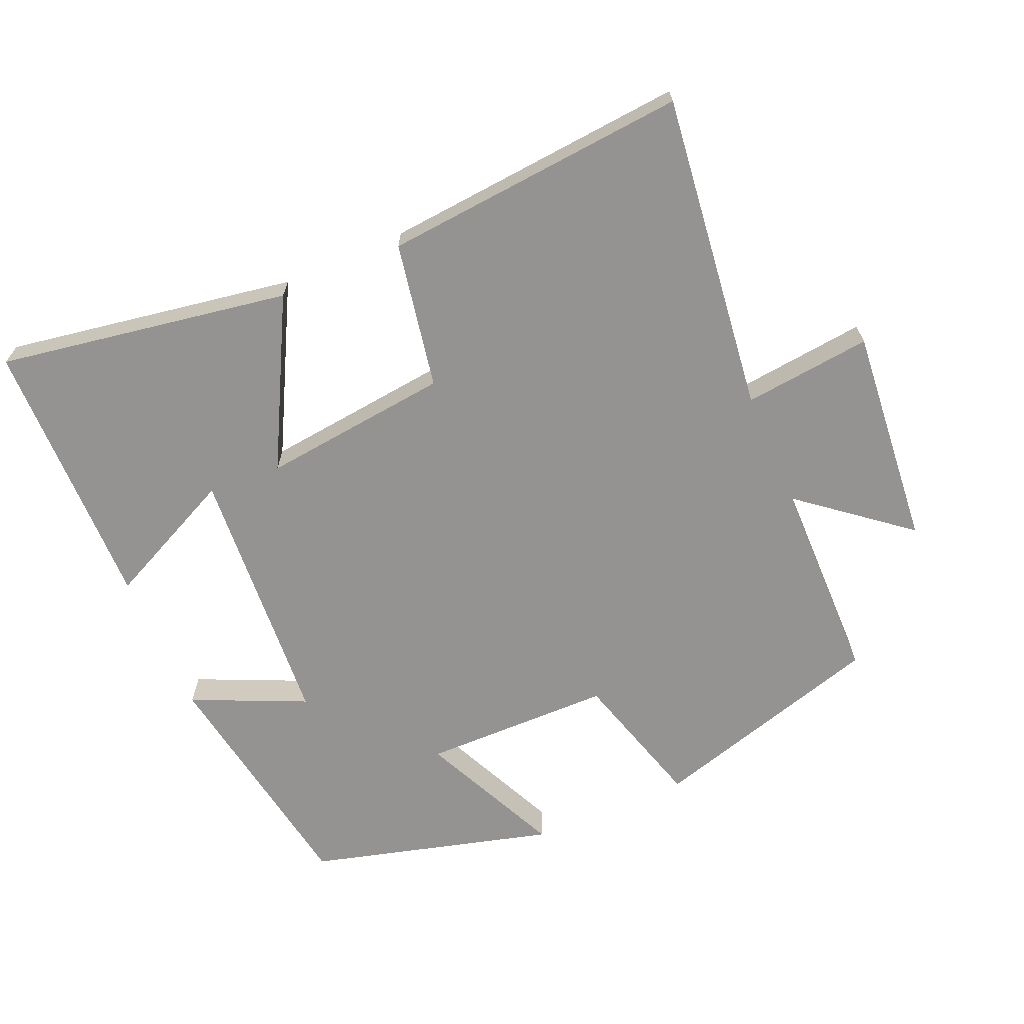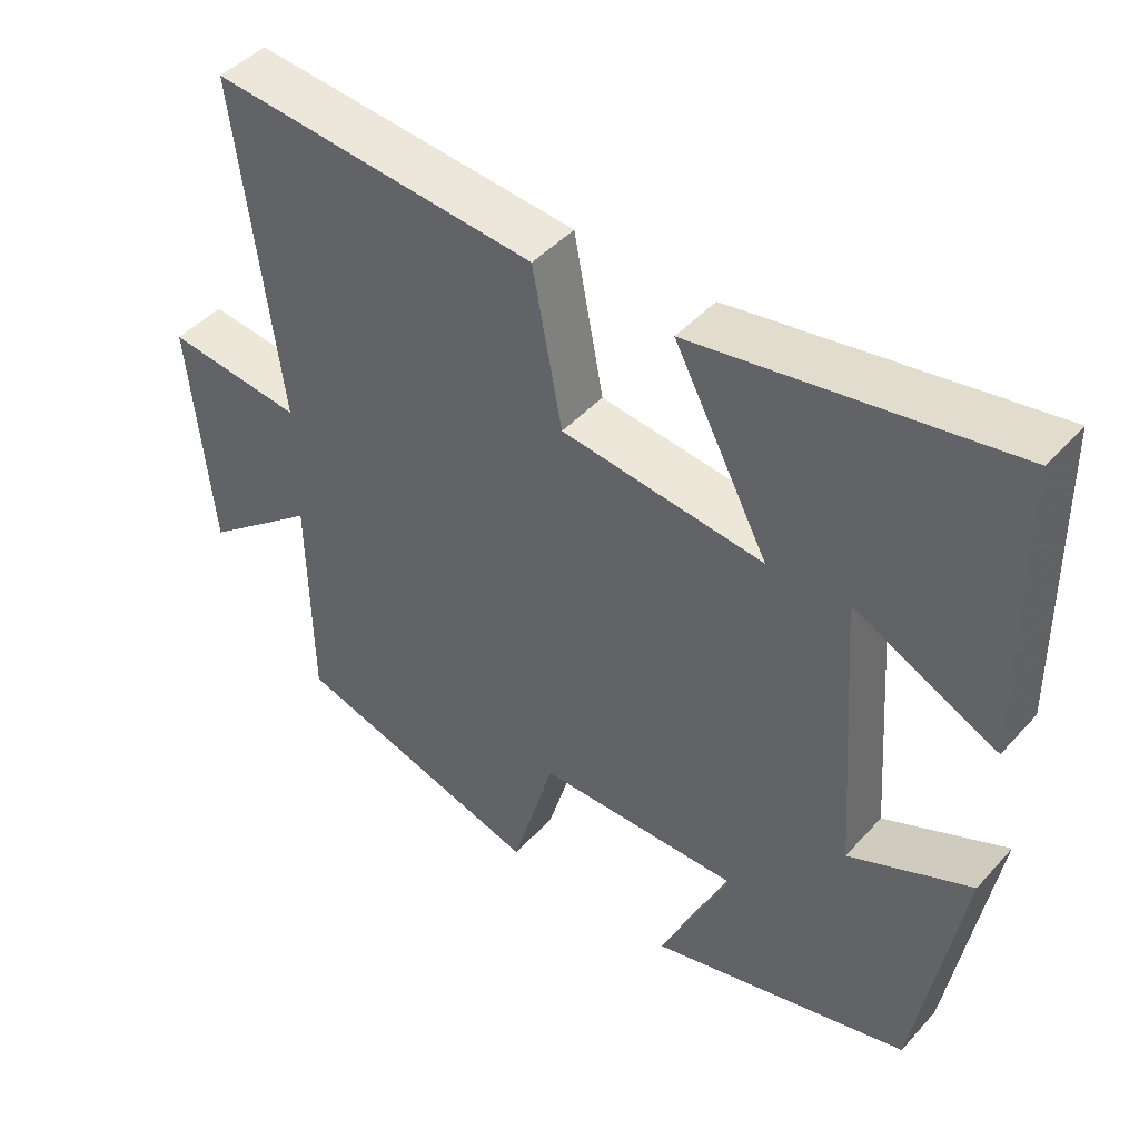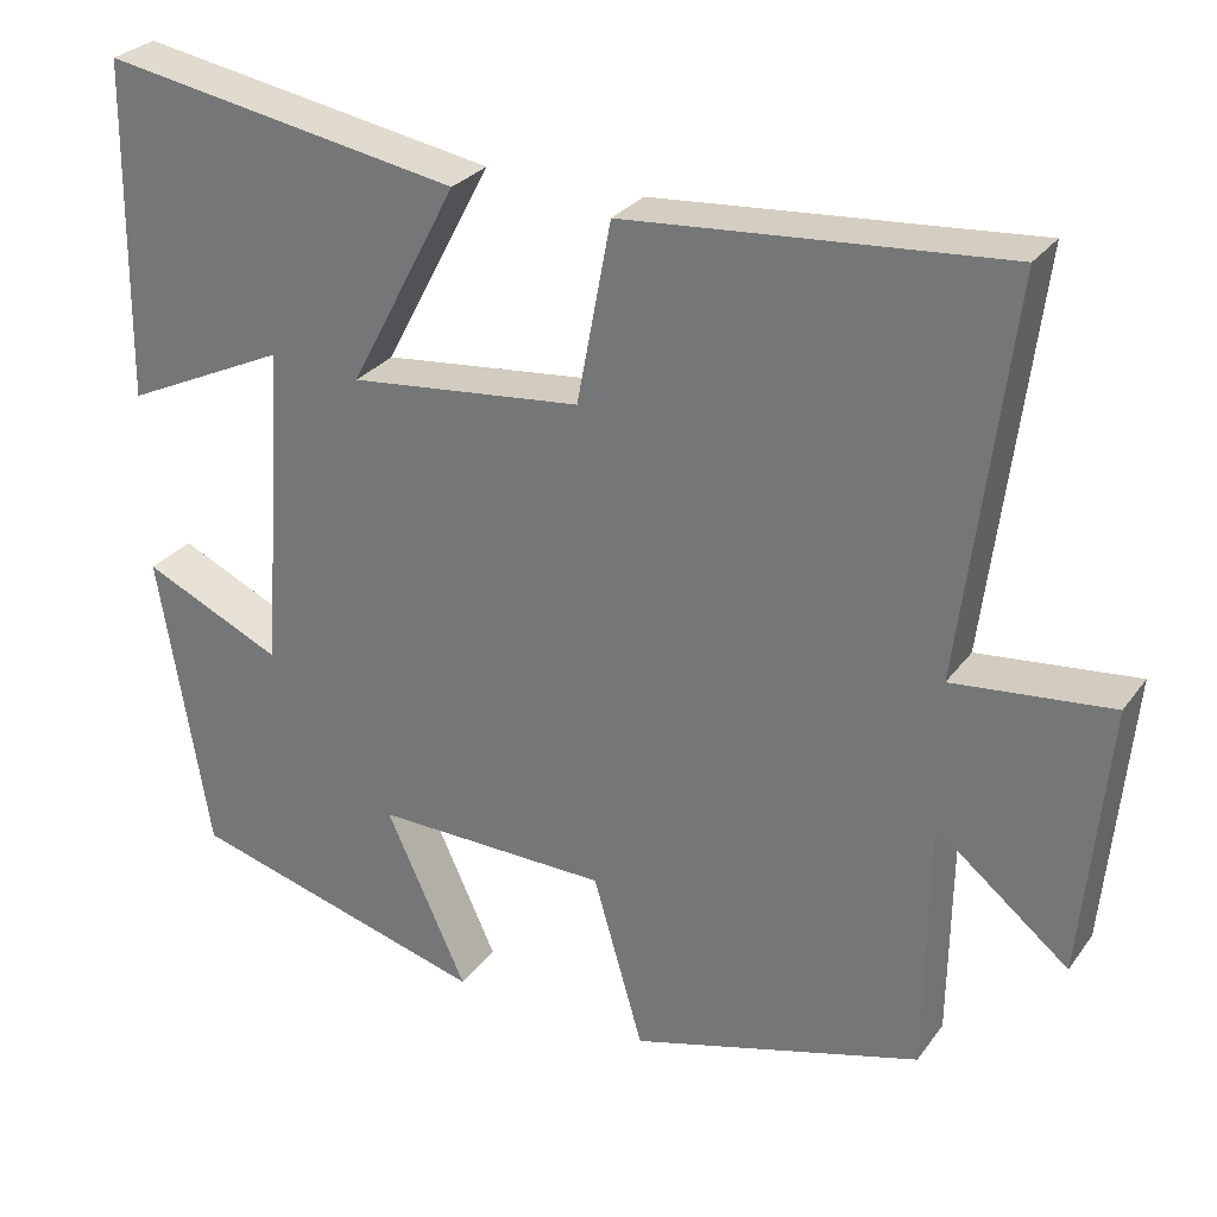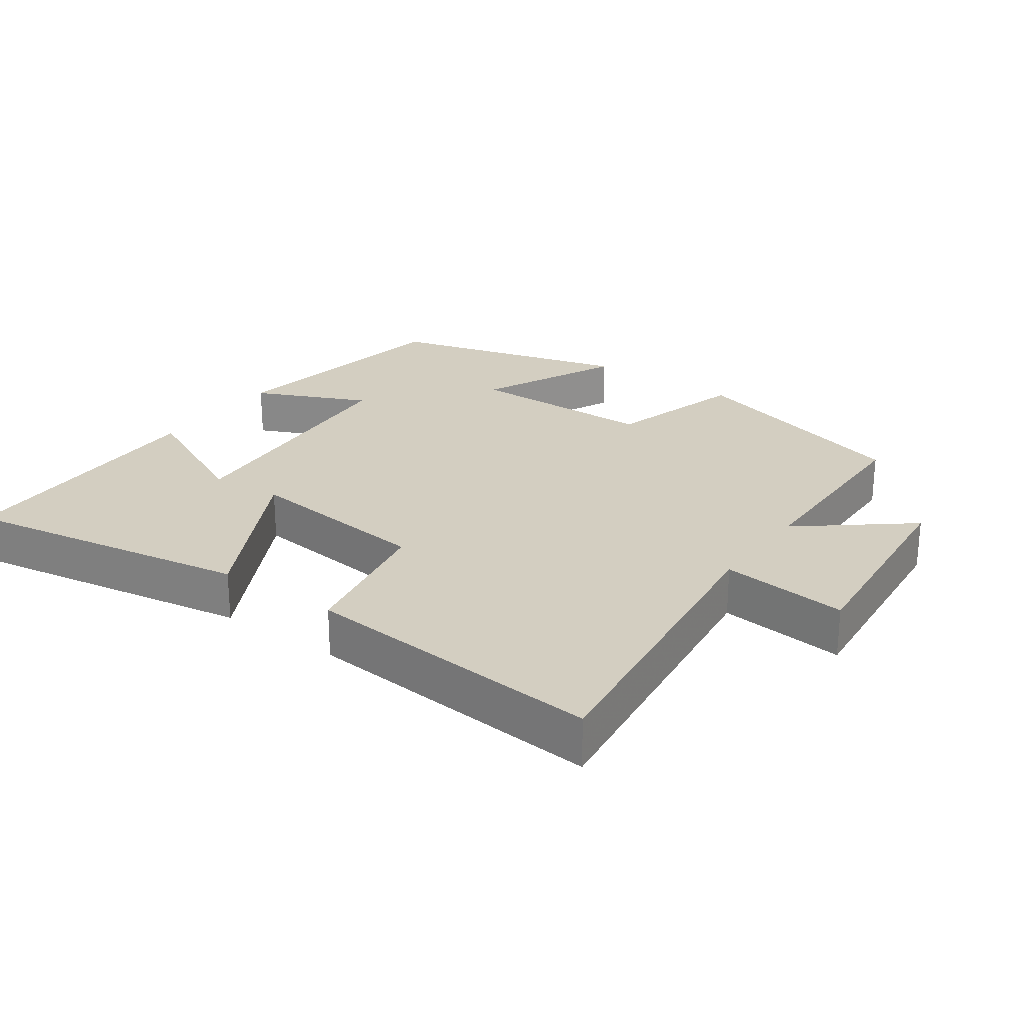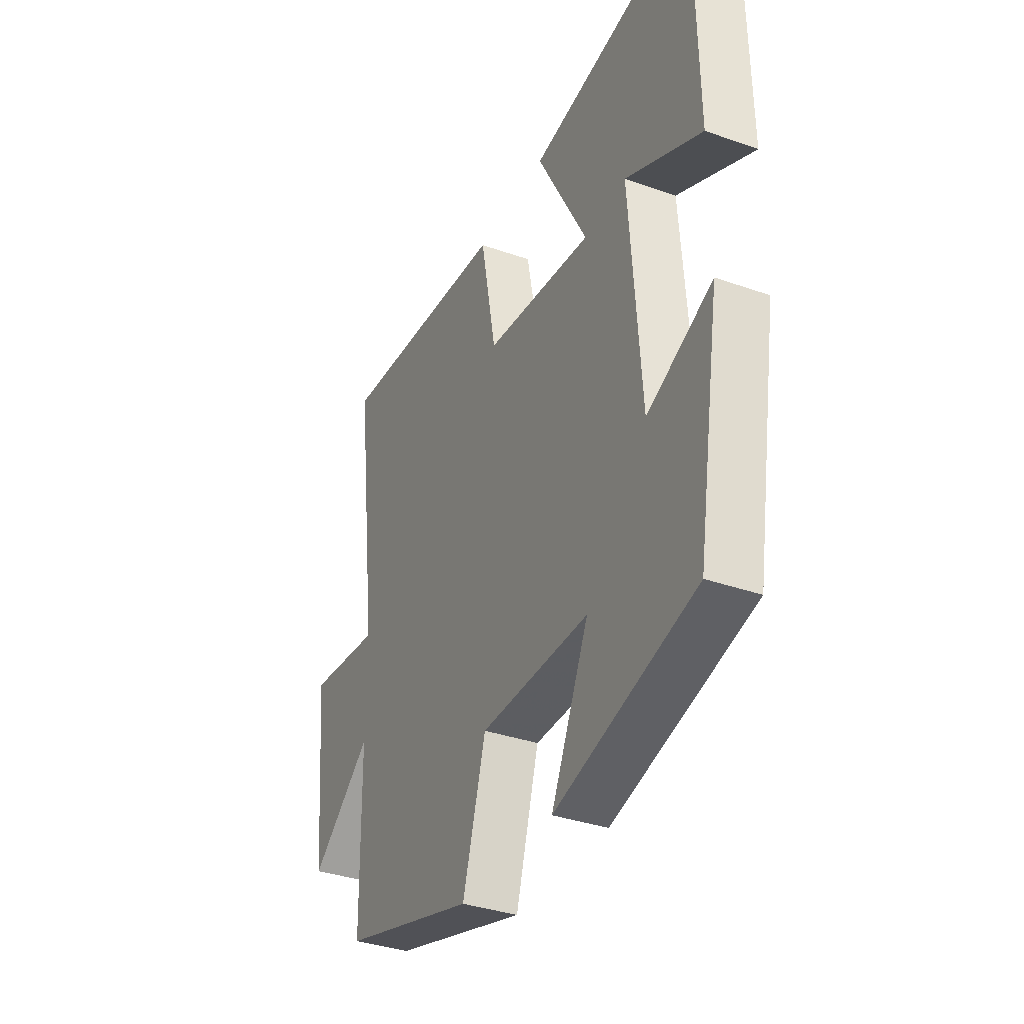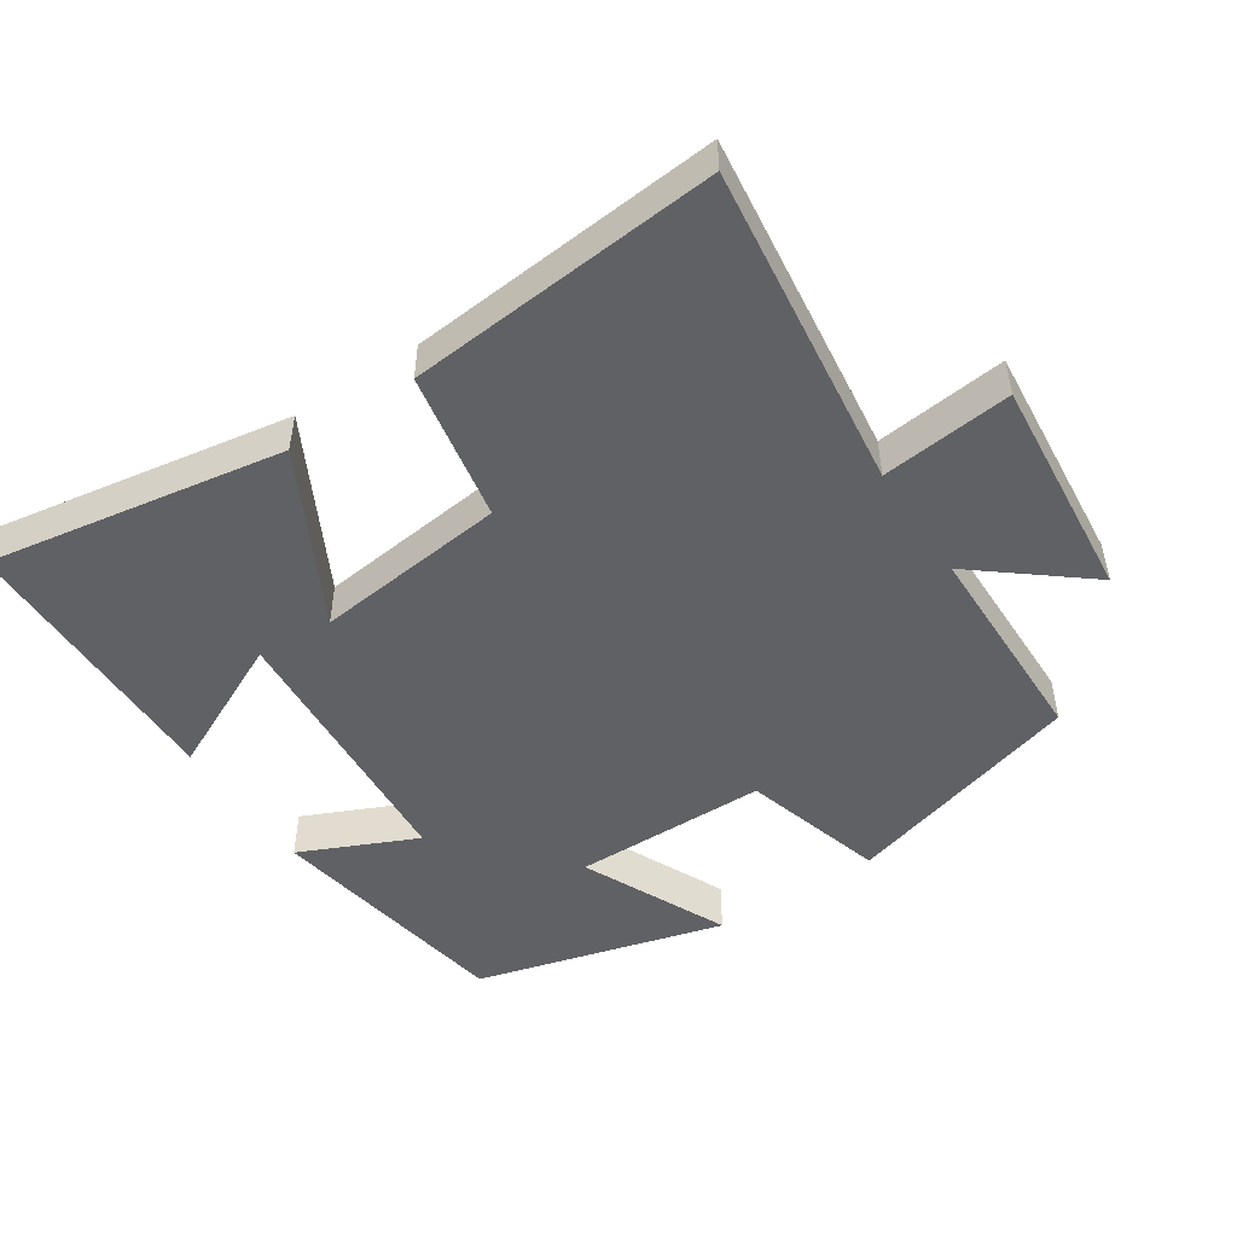
<metadata>
{"format":"obj","ext":"obj","renderer":"f3d","projection":"perspective","resolution":1024,"background":"white","views":[{"elev":-66.8,"azim":23.5,"up":"+Y"},{"elev":45.3,"azim":-140.9,"up":"+Z"},{"elev":28.4,"azim":28.8,"up":"+Z"},{"elev":25.1,"azim":35.5,"up":"+Y"},{"elev":-35.5,"azim":-115.0,"up":"+Z"},{"elev":-49.3,"azim":33.6,"up":"+Y"}]}
</metadata>
<code>
v 0.496 0.07 -0.401
v 0.154 0.07 -0.5
v 0.095 0.07 -0.297
v -0.181 0.07 -0.293
v -0.086 0.07 -0.5
v -0.441 0.07 -0.403
v -0.5 0.07 -0.046
v -0.335 0.07 -0.121
v -0.307 0.07 0.265
v -0.5 0.07 0.174
v -0.494 0.07 0.572
v -0.071 0.07 0.5
v -0.199 0.07 0.258
v 0.075 0.07 0.288
v 0.115 0.07 0.5
v 0.558 0.07 0.537
v 0.5 0.07 0.074
v 0.686 0.07 0.094
v 0.656 0.07 -0.226
v 0.5 0.07 -0.1
v 0.496 0 -0.401
v 0.154 0 -0.5
v 0.095 0 -0.297
v -0.181 0 -0.293
v -0.086 0 -0.5
v -0.441 0 -0.403
v -0.5 0 -0.046
v -0.335 0 -0.121
v -0.307 0 0.265
v -0.5 0 0.174
v -0.494 0 0.572
v -0.071 0 0.5
v -0.199 0 0.258
v 0.075 0 0.288
v 0.115 0 0.5
v 0.558 0 0.537
v 0.5 0 0.074
v 0.686 0 0.094
v 0.656 0 -0.226
v 0.5 0 -0.1
f 17 18 19 20
f 1 2 3
f 20 1 3
f 17 20 3
f 16 17 3
f 15 16 3
f 14 15 3
f 13 14 3 4
f 11 12 13
f 9 10 11
f 9 11 13
f 8 9 13 4
f 6 7 8
f 5 6 8
f 4 5 8
f 40 39 38 37
f 23 22 21
f 23 21 40
f 23 40 37
f 23 37 36
f 23 36 35
f 23 35 34
f 24 23 34 33
f 33 32 31
f 31 30 29
f 33 31 29
f 24 33 29 28
f 28 27 26
f 28 26 25
f 28 25 24
f 1 21 22 2
f 2 22 23 3
f 3 23 24 4
f 4 24 25 5
f 5 25 26 6
f 6 26 27 7
f 7 27 28 8
f 8 28 29 9
f 9 29 30 10
f 10 30 31 11
f 11 31 32 12
f 12 32 33 13
f 13 33 34 14
f 14 34 35 15
f 15 35 36 16
f 16 36 37 17
f 17 37 38 18
f 18 38 39 19
f 19 39 40 20
f 20 40 21 1

</code>
